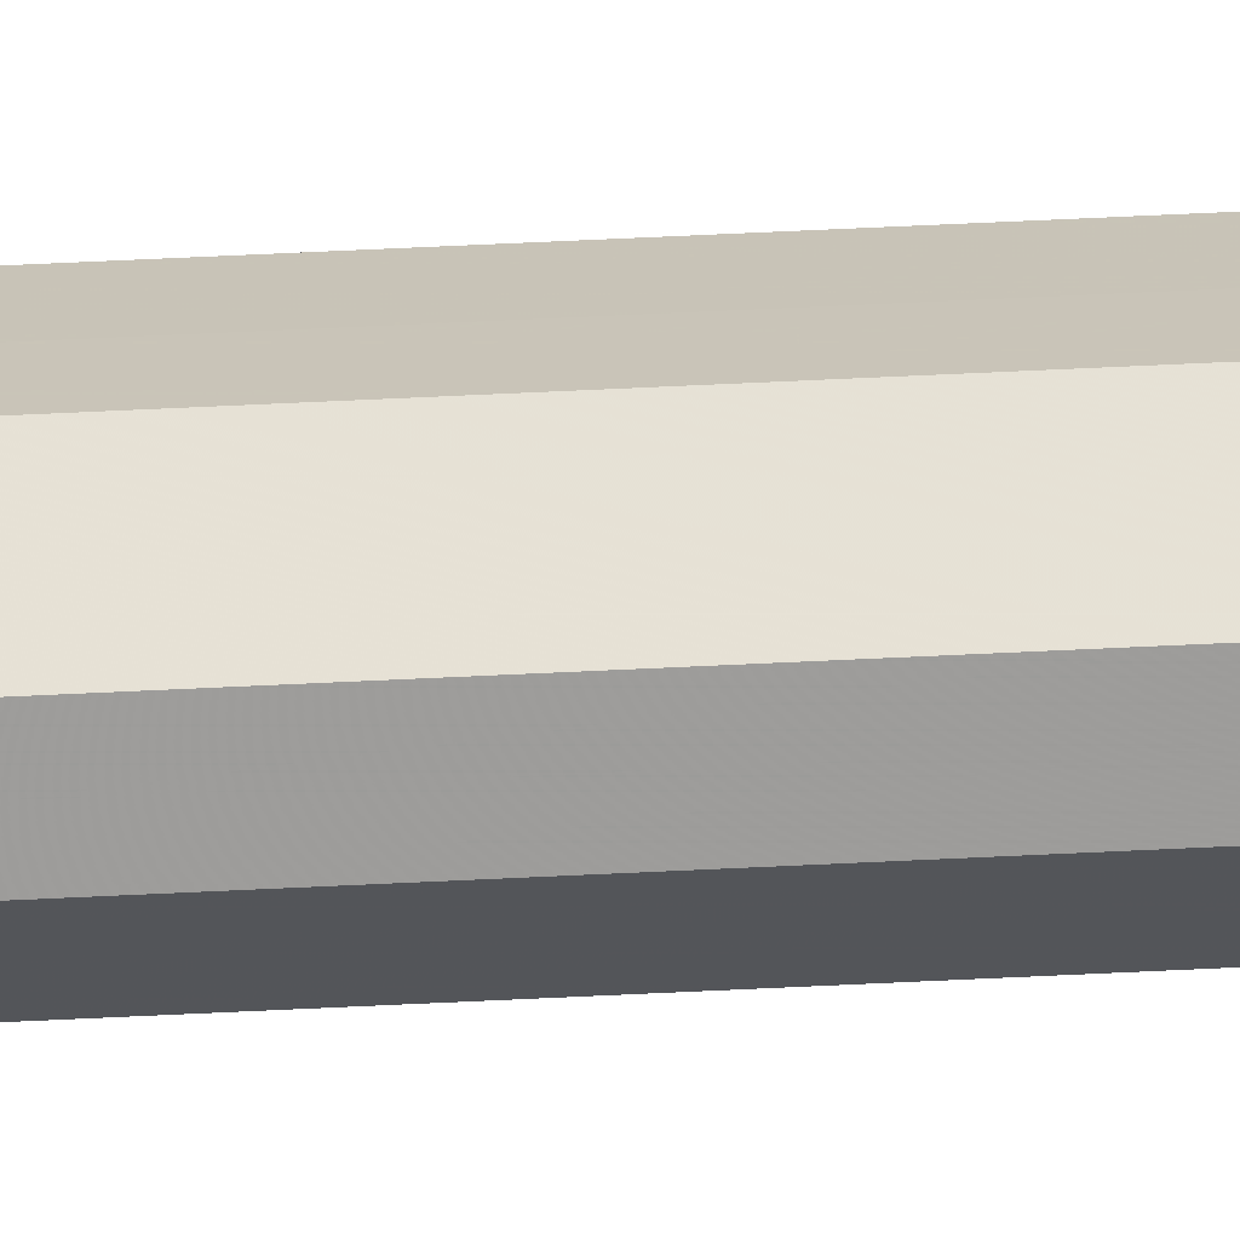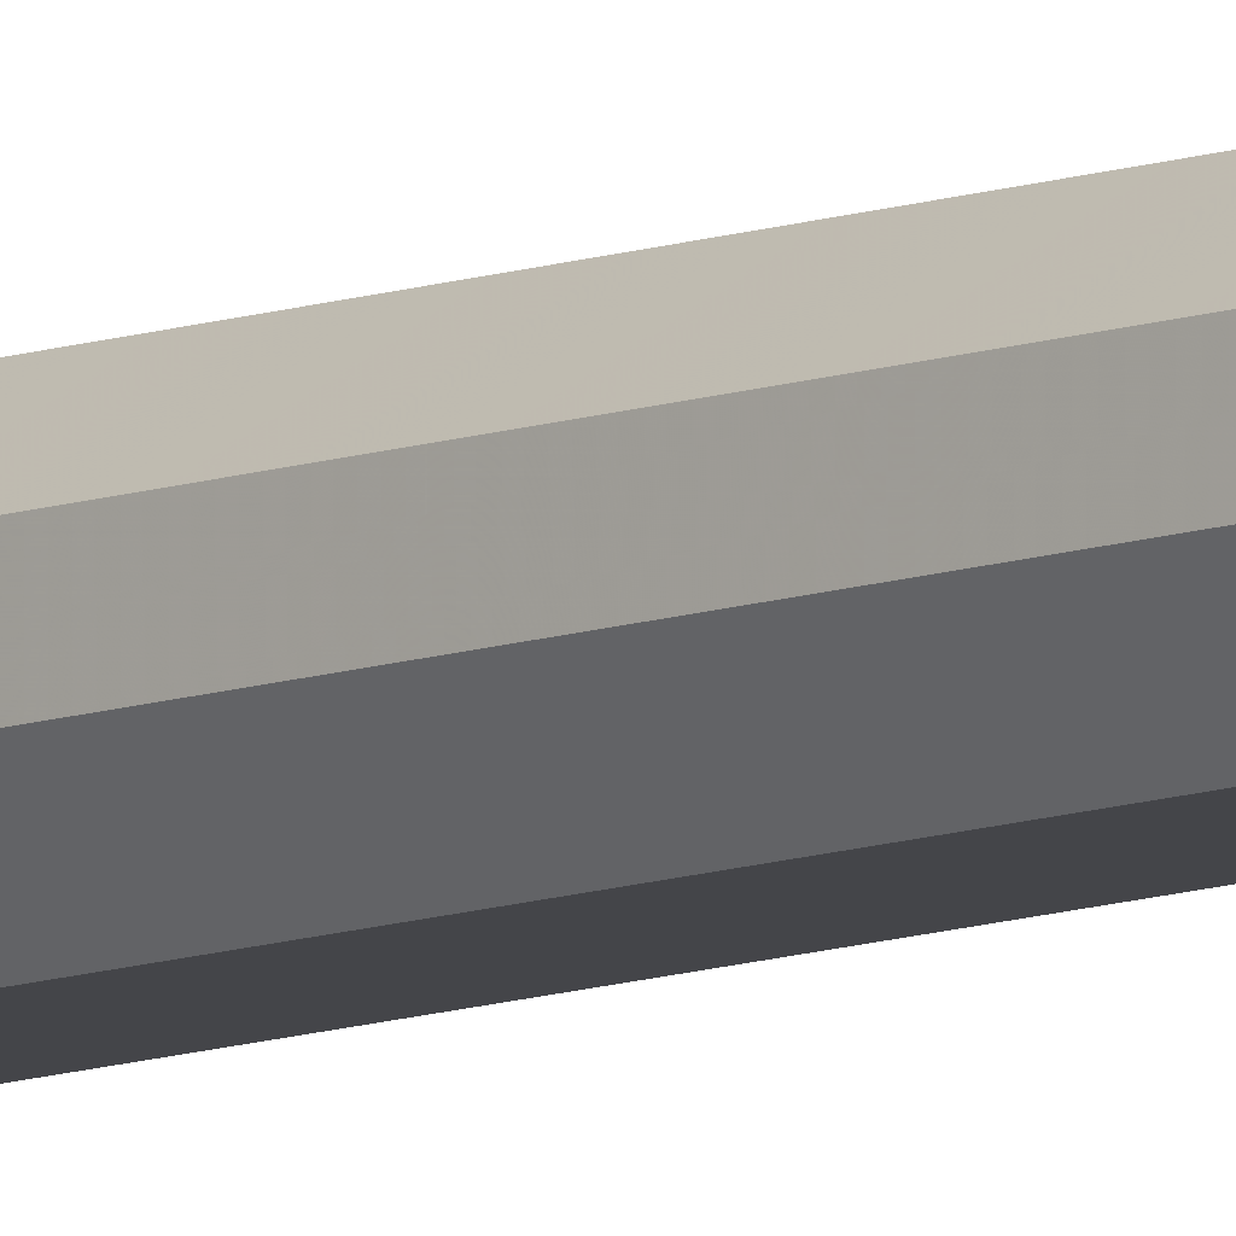
<metadata>
{"format":"obj","ext":"obj","renderer":"f3d","projection":"perspective","resolution":1024,"background":"white","views":[{"elev":20.1,"azim":-97.3,"up":"+Y"},{"elev":-9.1,"azim":-43.8,"up":"+Y"}]}
</metadata>
<code>
o 109
v 2215 1861 11.94
v 2215 1861 11.94
v 2215 1861 9.172
v 2215 1861 11.94
v 2215 1861 9.172
v 2215 1861 11.94
v 2215 1861 9.172
v 2215 1861 11.94
v 2215 1861 9.172
v 2215 1861 11.94
v 2215 1861 9.172
v 2215 1861 11.94
v 2215 1861 9.172
v 2215 1861 11.94
v 2215 1861 9.172
v 2215 1861 11.94
v 2215 1861 9.172
v 2215 1861 11.94
v 2215 1861 9.172
v 2215 1861 9.172
v 2215 1861 9.172
v 2215 1861 11.94
v 2215 1861 9.172
v 2215 1861 11.94
v 2215 1861 9.172
v 2215 1861 9.172
v 2215 1861 11.94
v 2215 1861 9.172
v 2215 1861 11.94
v 2215 1861 11.94
v 2215 1861 9.172
v 2215 1861 9.172
v 2215 1861 11.94
v 2215 1861 9.172
v 2215 1861 11.94
v 2215 1861 11.94
v 2215 1861 9.172
v 2215 1861 9.172
v 2215 1861 11.94
v 2215 1861 11.94
v 2215 1861 11.94
v 2215 1861 11.94
v 2215 1861 11.94
v 2215 1861 11.94
v 2215 1861 11.94
v 2215 1861 11.94
v 2215 1861 11.94
v 2215 1861 11.94
v 2215 1861 11.94
v 2215 1861 11.94
v 2215 1861 11.94
v 2215 1861 9.172
v 2215 1861 9.172
v 2215 1861 9.172
v 2215 1861 9.172
v 2215 1861 9.172
v 2215 1861 9.172
v 2215 1861 9.172
v 2215 1861 9.172
v 2215 1861 9.172
v 2215 1861 9.172
v 2215 1861 9.172
f 1 2 3
f 2 4 5
f 6 1 7
f 4 8 9
f 10 6 11
f 8 12 13
f 14 10 15
f 12 16 17
f 18 14 19
f 16 18 20
f 21 22 23
f 23 24 25
f 26 27 21
f 28 29 26
f 25 30 31
f 32 33 28
f 34 35 32
f 31 36 37
f 38 39 34
f 37 40 38
f 41 42 43
f 41 44 42
f 41 43 45
f 41 46 44
f 41 45 47
f 41 48 46
f 41 47 49
f 41 50 48
f 41 49 51
f 41 51 50
f 52 53 54
f 52 55 53
f 52 54 56
f 52 57 55
f 52 56 58
f 52 59 57
f 52 58 60
f 52 61 59
f 52 60 62
f 52 62 61

</code>
